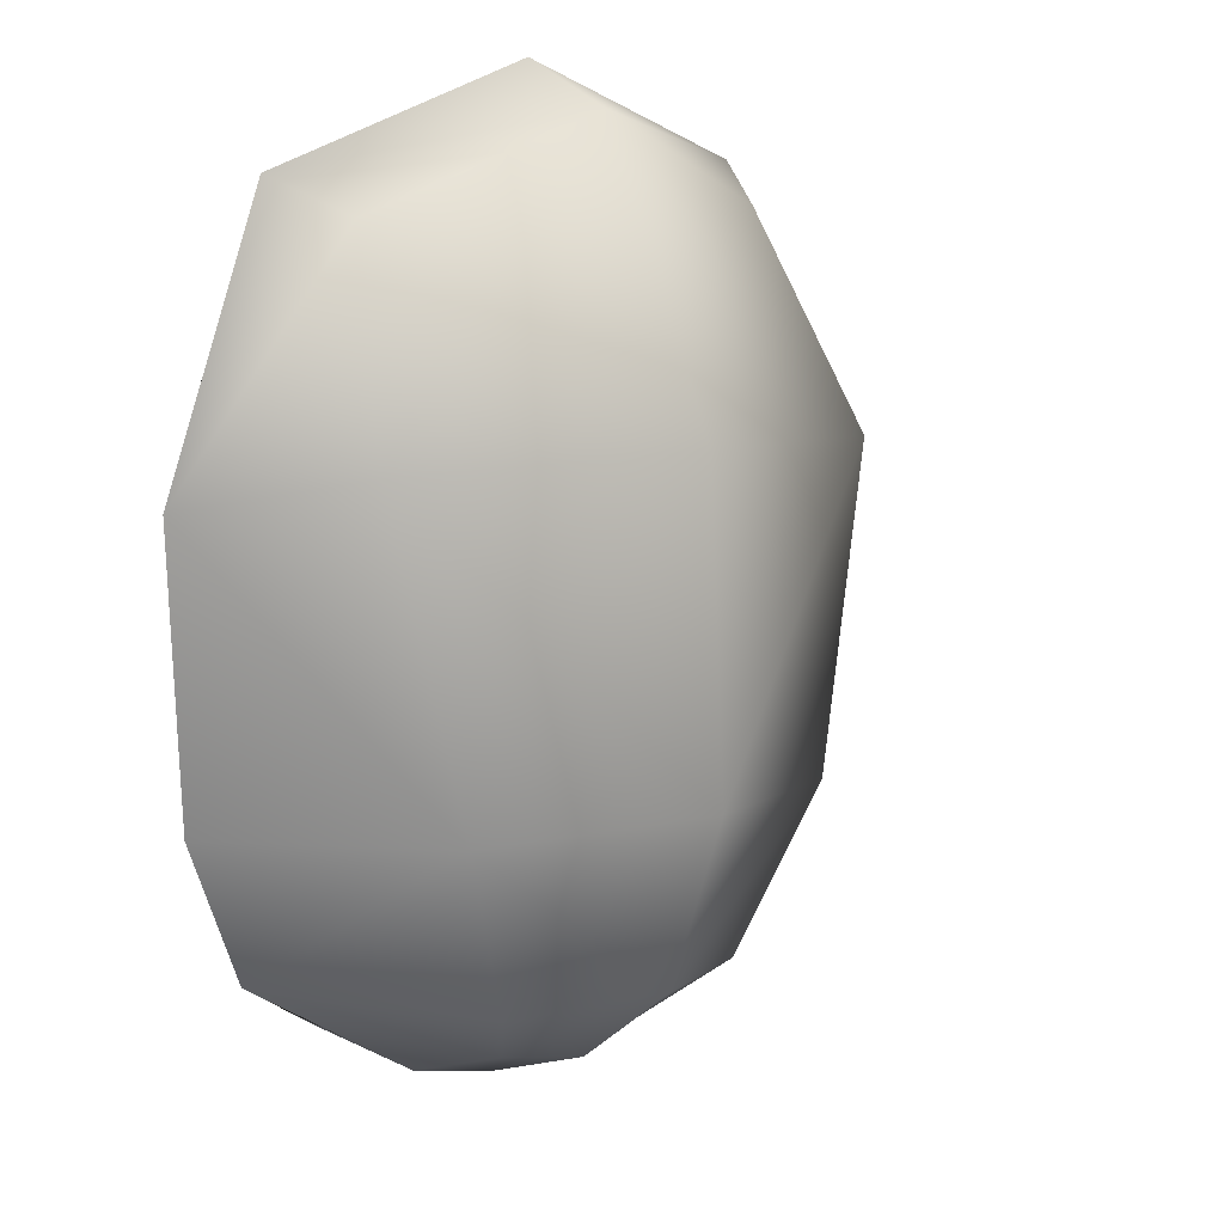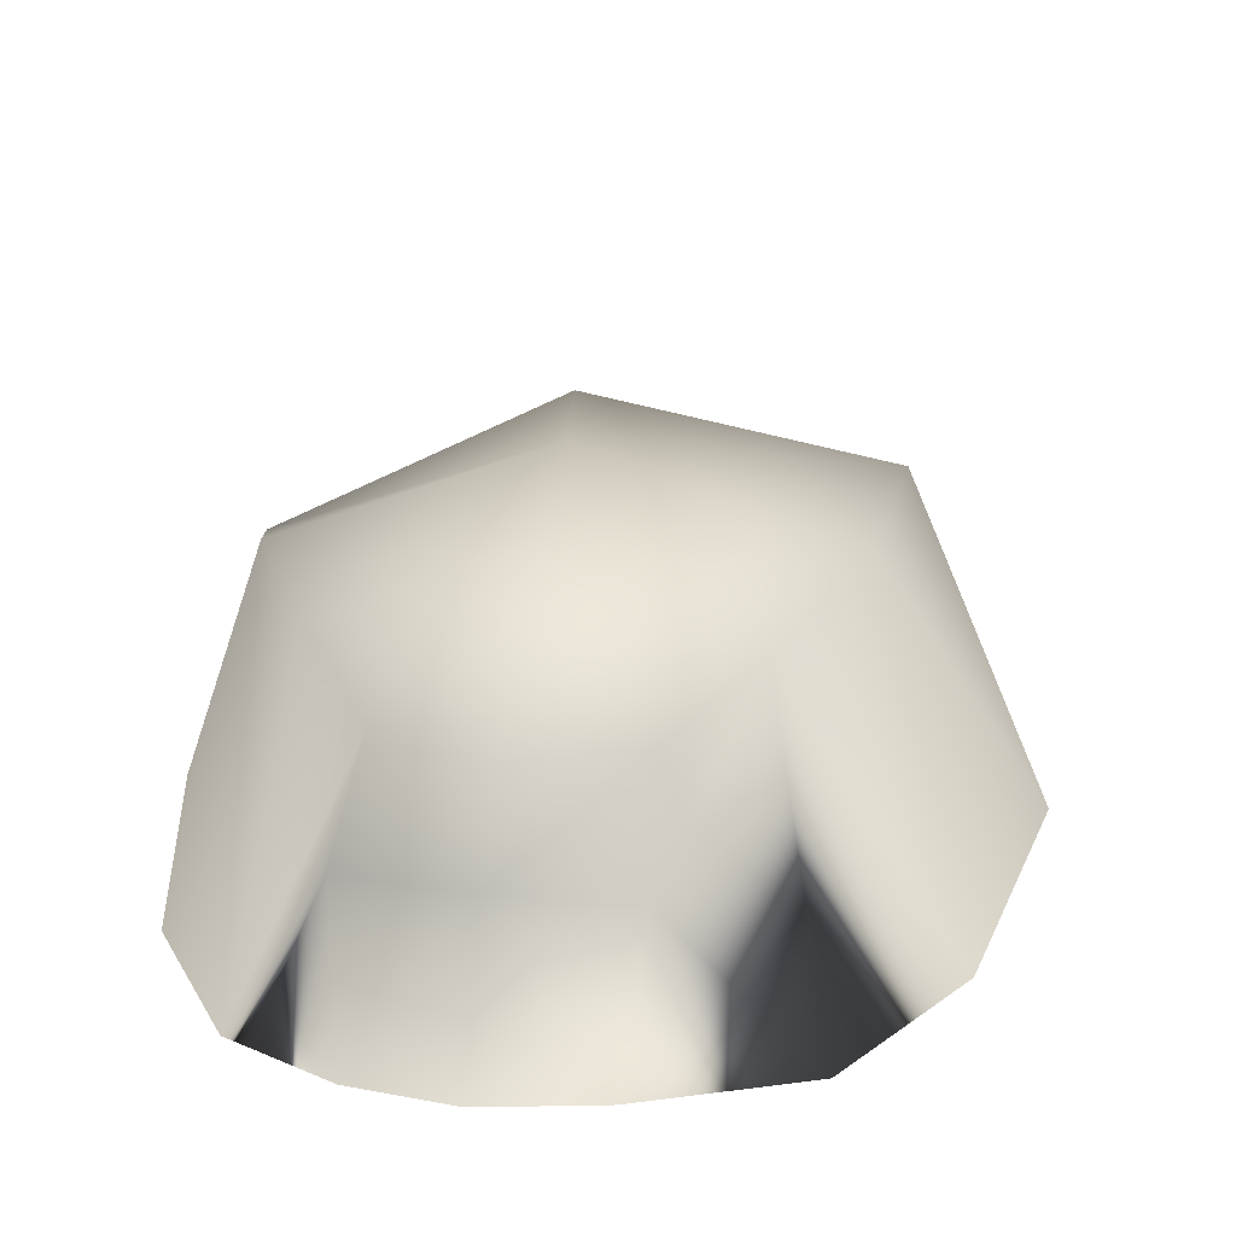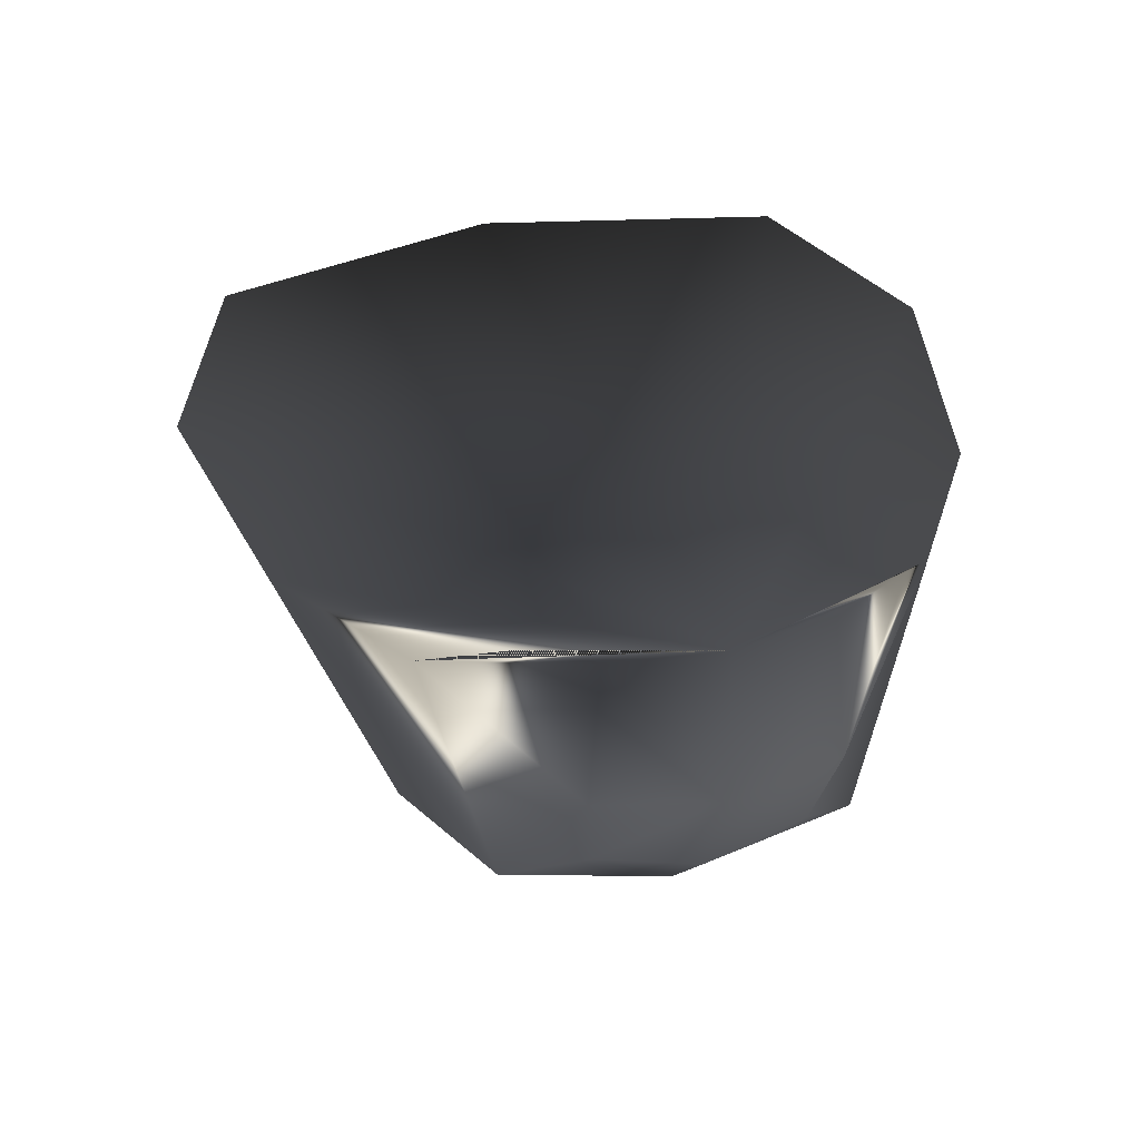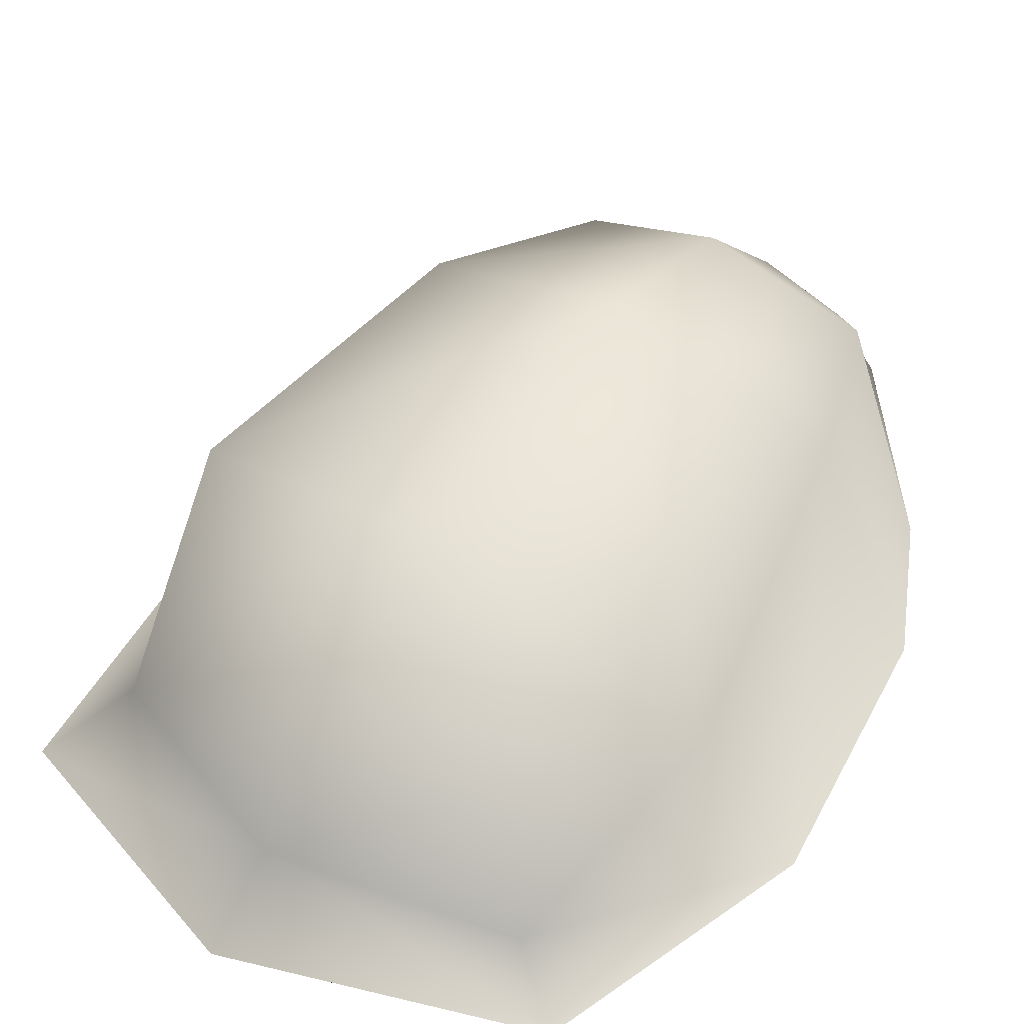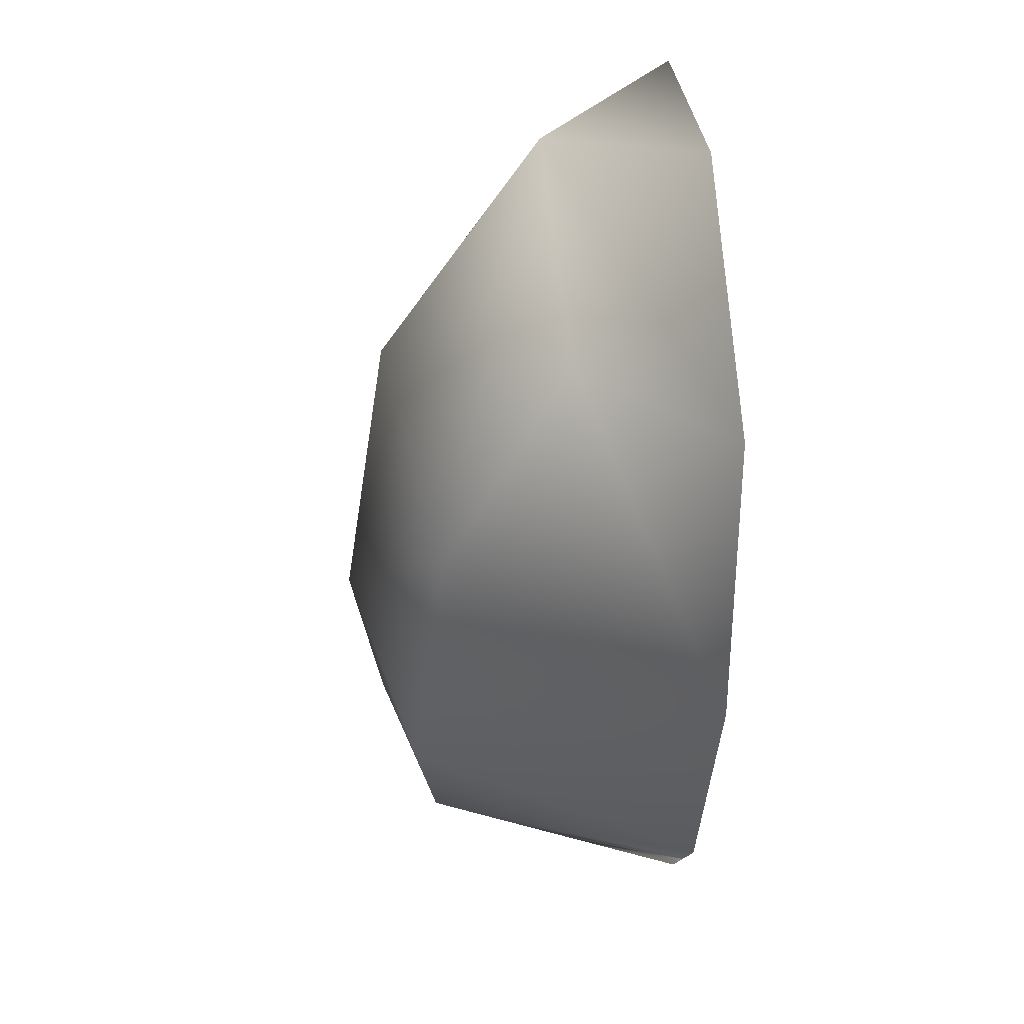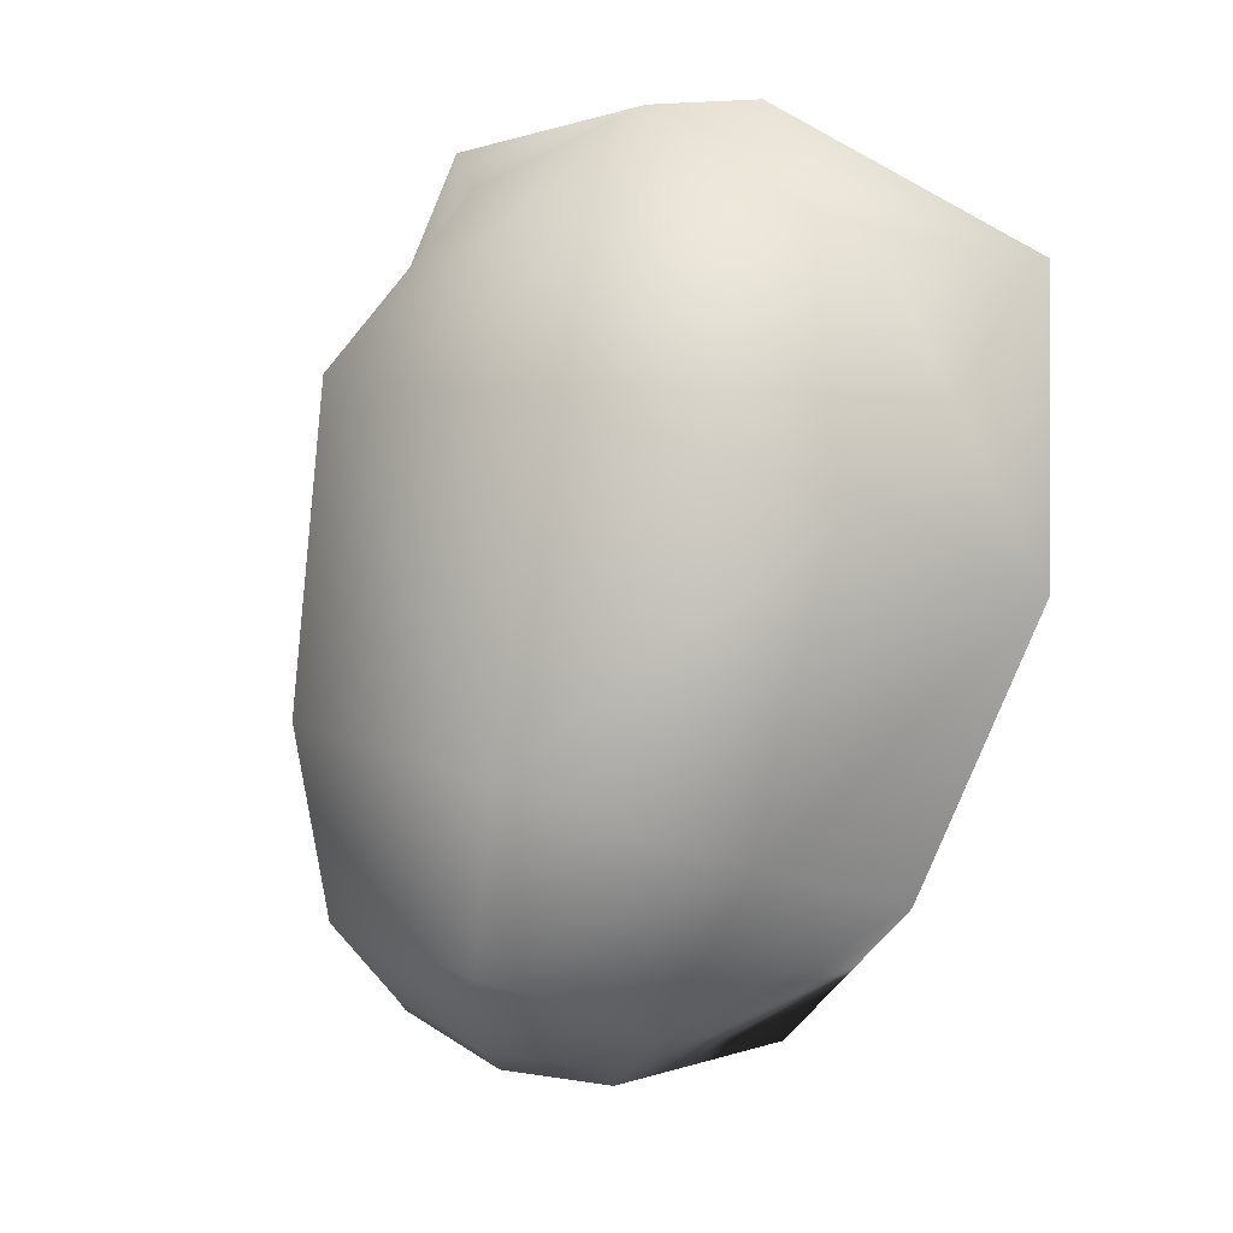
<metadata>
{"format":"obj","ext":"obj","renderer":"f3d","projection":"perspective","resolution":1024,"background":"white","views":[{"elev":24.5,"azim":-45.9,"up":"+Y"},{"elev":19.1,"azim":-4.9,"up":"+Z"},{"elev":-60.0,"azim":-175.0,"up":"+Y"},{"elev":41.2,"azim":-155.1,"up":"+Z"},{"elev":36.0,"azim":86.3,"up":"+Y"},{"elev":8.6,"azim":19.8,"up":"+Y"}]}
</metadata>
<code>
o something
v -0.4422 1.01 0.1673
v -0.5523 1.095 0.009124
v -0.853 0.4424 0.009124
v -0.676 0.5998 0.4846
v -0.66 -0.1481 0.6993
v -0.8623 -0.3151 0.009124
v -0.7389 -0.7442 0.009124
v -0.5792 -0.5964 0.696
v -0.66 -0.1481 0.6993
v -0.676 0.5998 0.4846
v -0.853 0.4424 0.009124
v -0.8623 -0.3151 0.009124
v -0.66 -0.1481 0.6993
v -0.5792 -0.5964 0.696
v -0.1843 -0.6533 0.8108
v -0.1093 -0.2114 0.8896
v 0.4194 -0.3872 0.7264
v 0.574 -0.6326 0.009124
v 0.8754 0.112 0.009124
v 0.6185 0.3844 0.6503
v 0.4194 -0.3872 0.7264
v -0.1093 -0.2114 0.8896
v -0.1843 -0.6533 0.8108
v 0.1792 -0.7868 0.6735
v 0.5612 0.8711 0.3506
v 0.6185 0.3844 0.6503
v 0.8754 0.112 0.009124
v 0.8555 0.8571 0.009124
v -0.5413 -0.9353 0.009124
v -0.3377 -1.031 0.009124
v -0.3082 -1.005 0.3724
v -0.5482 -0.889 0.367
v -0.09153 -1.043 0.009124
v -0.03768 -1.022 0.345
v -0.3082 -1.005 0.3724
v -0.3377 -1.031 0.009124
v -0.09153 -1.043 0.009124
v 0.06864 -0.9709 0.009124
v 0.2676 -0.9828 0.009124
v -0.03768 -1.022 0.345
v -0.02434 -0.9067 0.5609
v -0.2543 -0.879 0.6136
v -0.3082 -1.005 0.3724
v -0.03768 -1.022 0.345
v -0.02434 -0.9067 0.5609
v 0.1792 -0.7868 0.6735
v -0.1843 -0.6533 0.8108
v -0.2543 -0.879 0.6136
v -0.4756 -0.791 0.5786
v -0.5482 -0.889 0.367
v -0.3082 -1.005 0.3724
v -0.2543 -0.879 0.6136
v -0.4756 -0.791 0.5786
v -0.5792 -0.5964 0.696
v -0.7389 -0.7442 0.009124
v -0.5482 -0.889 0.367
v 0.8555 0.8571 0.009124
v 0.1984 1.209 0.009124
v 0.05227 1.184 0.3878
v 0.5612 0.8711 0.3506
v -0.676 0.5998 0.4846
v -0.04073 0.5636 0.776
v 0.05227 1.184 0.3878
v -0.4422 1.01 0.1673
v 0.05227 1.184 0.3878
v 0.1984 1.209 0.009124
v -0.5523 1.095 0.009124
v -0.4422 1.01 0.1673
v 0.05227 1.184 0.3878
v -0.04073 0.5636 0.776
v 0.6185 0.3844 0.6503
v 0.5612 0.8711 0.3506
v -0.1093 -0.2114 0.8896
v -0.04073 0.5636 0.776
v -0.676 0.5998 0.4846
v -0.66 -0.1481 0.6993
v 0.6185 0.3844 0.6503
v -0.04073 0.5636 0.776
v -0.1093 -0.2114 0.8896
v 0.4194 -0.3872 0.7264
v -0.3377 -1.031 0.009124
v -0.5413 -0.9353 0.009124
v -0.6894 -0.7912 0.009124
v -0.3377 -1.031 0.009124
v -0.6894 -0.7912 0.009124
v -0.7389 -0.7442 0.009124
v -0.3377 -1.031 0.009124
v -0.7389 -0.7442 0.009124
v -0.8623 -0.3151 0.009124
v -0.3377 -1.031 0.009124
v -0.8623 -0.3151 0.009124
v -0.853 0.4424 0.009124
v -0.3377 -1.031 0.009124
v -0.853 0.4424 0.009124
v -0.5523 1.095 0.009124
v -0.3377 -1.031 0.009124
v -0.5523 1.095 0.009124
v 0.1984 1.209 0.009124
v -0.3377 -1.031 0.009124
v 0.1984 1.209 0.009124
v 0.8555 0.8571 0.009124
v -0.3377 -1.031 0.009124
v 0.8555 0.8571 0.009124
v 0.8754 0.112 0.009124
v -0.3377 -1.031 0.009124
v 0.8754 0.112 0.009124
v 0.574 -0.6326 0.009124
v -0.3377 -1.031 0.009124
v 0.574 -0.6326 0.009124
v 0.2676 -0.9828 0.009124
v -0.3377 -1.031 0.009124
v 0.2676 -0.9828 0.009124
v 0.06864 -0.9709 0.009124
v -0.3377 -1.031 0.009124
v 0.06864 -0.9709 0.009124
v -0.09153 -1.043 0.009124
v -0.03768 -1.022 0.345
v 0.2676 -0.9828 0.009124
v 0.1792 -0.7868 0.6735
v -0.02434 -0.9067 0.5609
v -0.2543 -0.879 0.6136
v -0.1843 -0.6533 0.8108
v -0.5792 -0.5964 0.696
v -0.4756 -0.791 0.5786
v 0.1792 -0.7868 0.6735
v 0.2676 -0.9828 0.009124
v 0.574 -0.6326 0.009124
v 0.4194 -0.3872 0.7264
v -0.5482 -0.889 0.367
v -0.7389 -0.7442 0.009124
v -0.6894 -0.7912 0.009124
v -0.5413 -0.9353 0.009124
g something0
f 1 2 3 4
f 5 6 7 8
f 9 10 11 12
f 13 14 15 16
f 17 18 19 20
f 21 22 23 24
f 25 26 27 28
f 29 30 31 32
f 33 34 35 36
f 37 38 39 40
f 41 42 43 44
f 45 46 47 48
f 49 50 51 52
f 53 54 55 56
f 57 58 59 60
f 61 62 63 64
f 65 66 67 68
f 69 70 71 72
f 73 74 75 76
f 77 78 79 80
f 81 82 83
f 84 85 86
f 87 88 89
f 90 91 92
f 93 94 95
f 96 97 98
f 99 100 101
f 102 103 104
f 105 106 107
f 108 109 110
f 111 112 113
f 114 115 116
f 117 118 119 120
f 121 122 123 124
f 125 126 127 128
f 129 130 131 132

</code>
